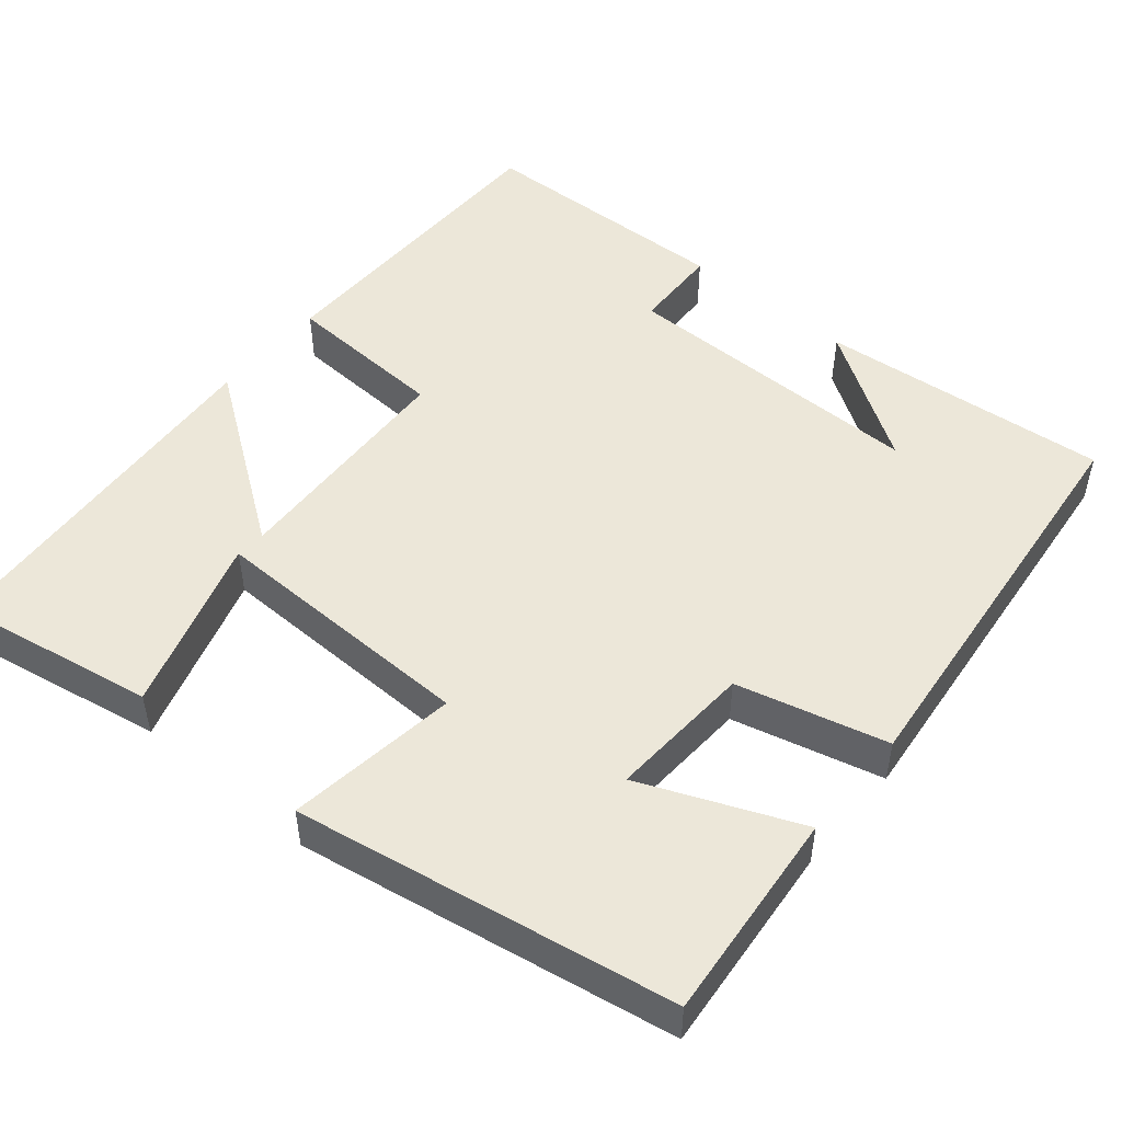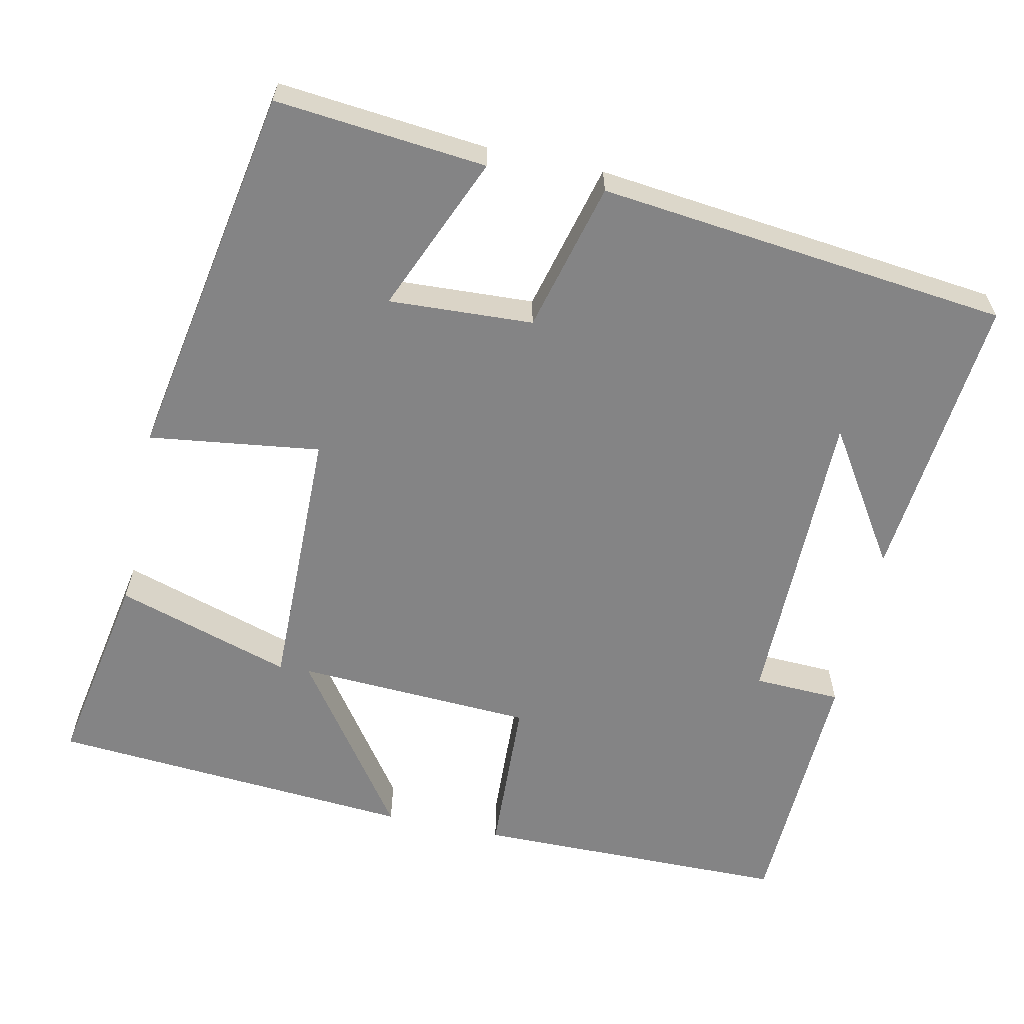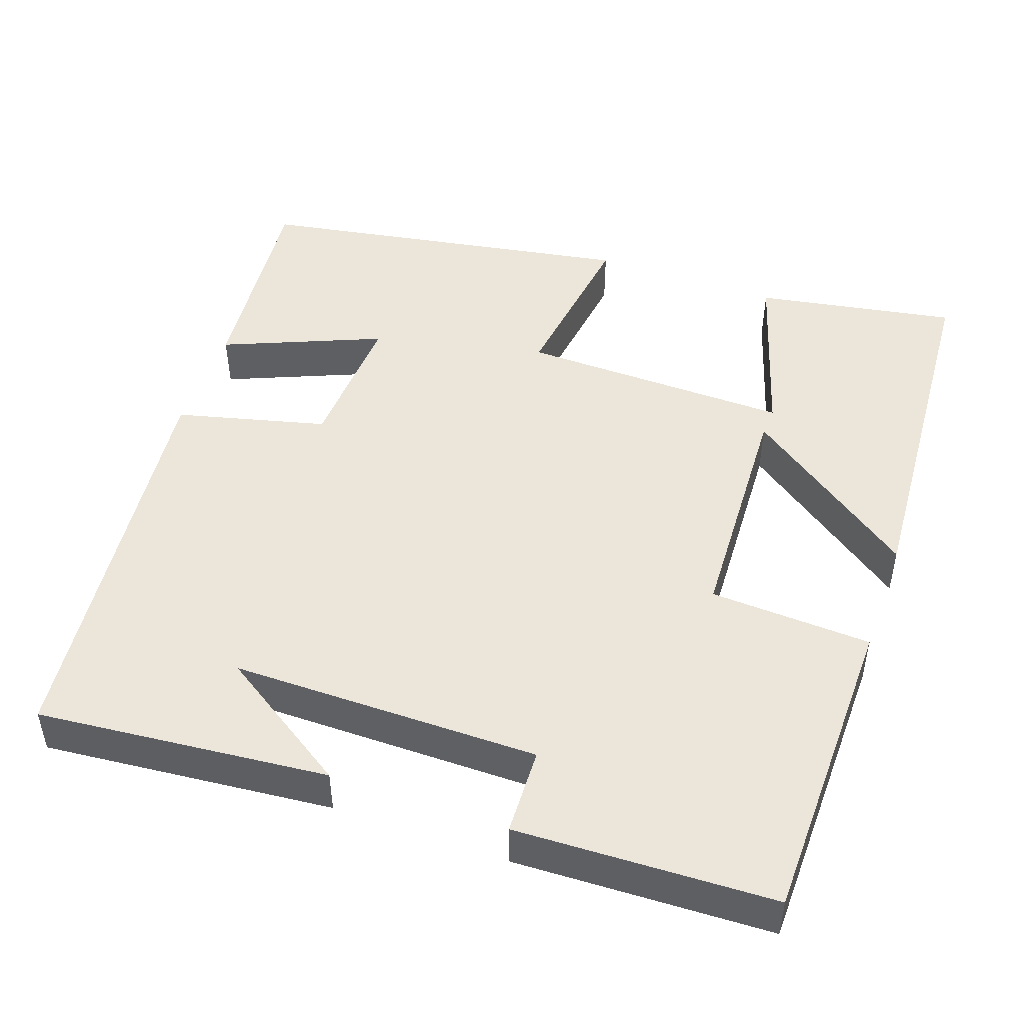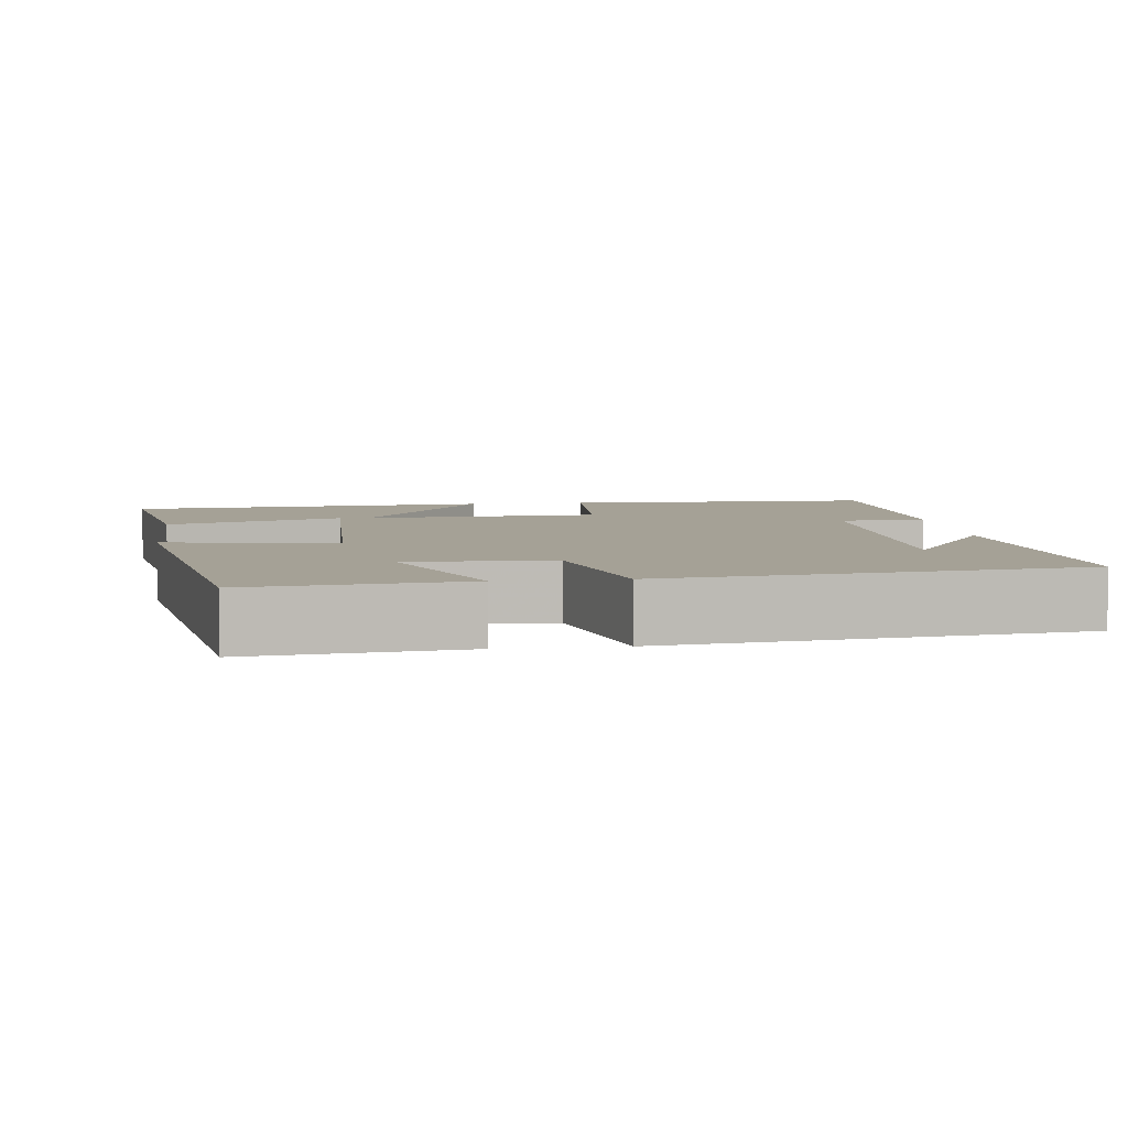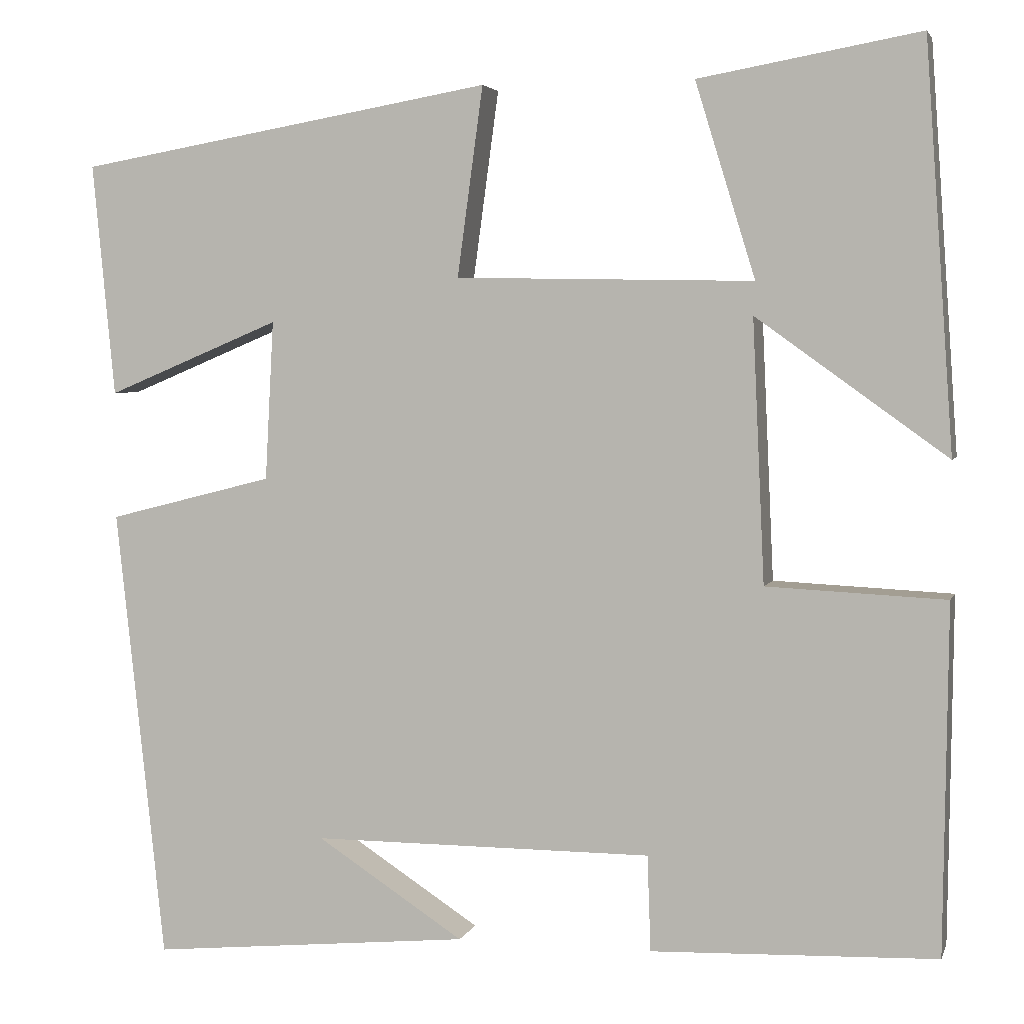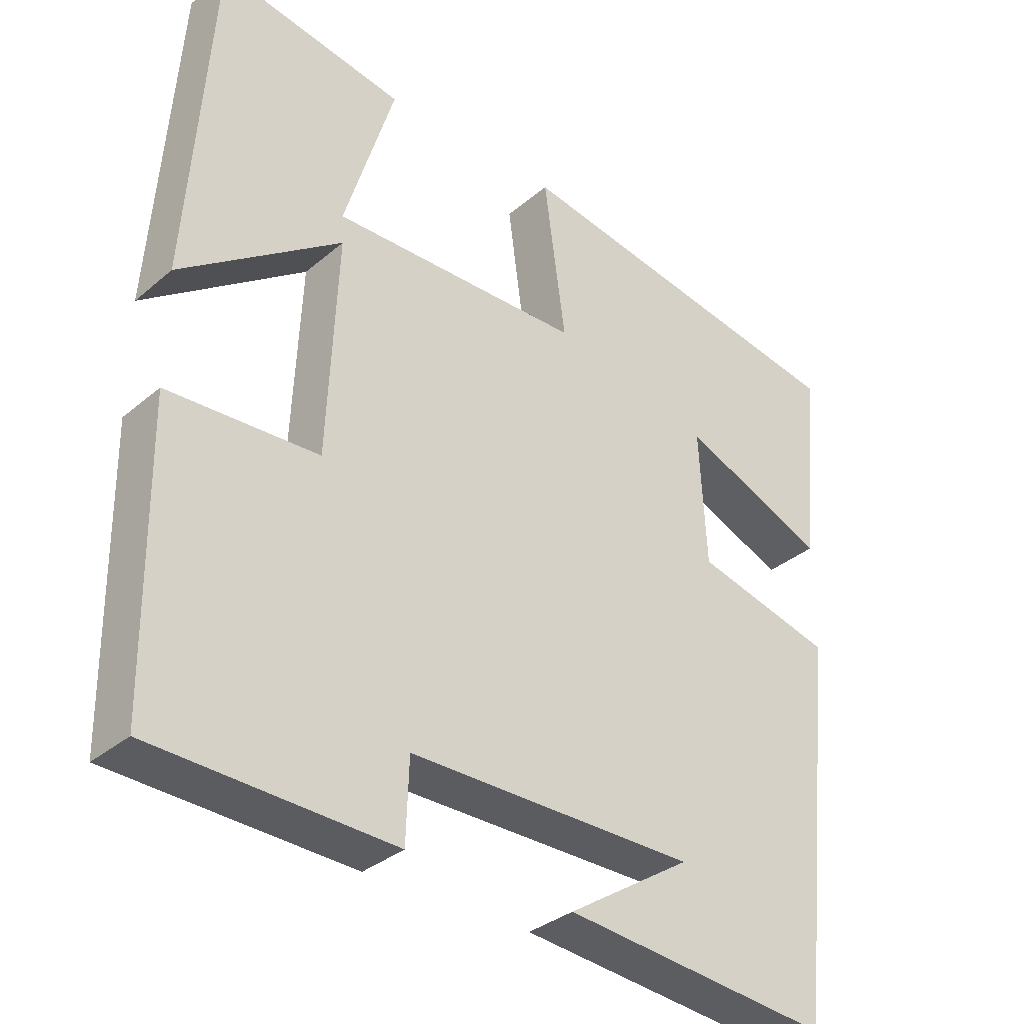
<metadata>
{"format":"obj","ext":"obj","renderer":"f3d","projection":"perspective","resolution":1024,"background":"white","views":[{"elev":49.9,"azim":40.0,"up":"+Y"},{"elev":-61.5,"azim":77.7,"up":"+Y"},{"elev":48.2,"azim":-160.5,"up":"+Y"},{"elev":6.0,"azim":83.0,"up":"+Y"},{"elev":3.9,"azim":-165.4,"up":"+Z"},{"elev":-33.6,"azim":-41.1,"up":"+Z"}]}
</metadata>
<code>
v -0.495 0.07 -0.488
v -0.5 0.07 -0.082
v -0.291 0.07 -0.072
v -0.277 0.07 0.234
v -0.5 0.07 0.074
v -0.467 0.07 0.546
v -0.209 0.07 0.5
v -0.279 0.07 0.273
v 0.069 0.07 0.279
v 0.039 0.07 0.5
v 0.526 0.07 0.415
v 0.5 0.07 0.143
v 0.297 0.07 0.228
v 0.307 0.07 0.042
v 0.5 0.07 -0.007
v 0.443 0.07 -0.536
v 0.068 0.07 -0.5
v 0.24 0.07 -0.388
v -0.158 0.07 -0.388
v -0.162 0.07 -0.5
v -0.495 0 -0.488
v -0.5 0 -0.082
v -0.291 0 -0.072
v -0.277 0 0.234
v -0.5 0 0.074
v -0.467 0 0.546
v -0.209 0 0.5
v -0.279 0 0.273
v 0.069 0 0.279
v 0.039 0 0.5
v 0.526 0 0.415
v 0.5 0 0.143
v 0.297 0 0.228
v 0.307 0 0.042
v 0.5 0 -0.007
v 0.443 0 -0.536
v 0.068 0 -0.5
v 0.24 0 -0.388
v -0.158 0 -0.388
v -0.162 0 -0.5
f 19 20 1 2
f 18 19 2 3
f 16 17 18
f 14 15 16 18
f 13 14 18 3
f 10 11 12 13
f 9 10 13
f 8 9 13
f 5 6 7 8
f 4 5 8
f 4 8 13
f 3 4 13
f 22 21 40 39
f 23 22 39 38
f 38 37 36
f 38 36 35 34
f 23 38 34 33
f 33 32 31 30
f 33 30 29
f 33 29 28
f 28 27 26 25
f 28 25 24
f 33 28 24
f 33 24 23
f 1 21 22 2
f 2 22 23 3
f 3 23 24 4
f 4 24 25 5
f 5 25 26 6
f 6 26 27 7
f 7 27 28 8
f 8 28 29 9
f 9 29 30 10
f 10 30 31 11
f 11 31 32 12
f 12 32 33 13
f 13 33 34 14
f 14 34 35 15
f 15 35 36 16
f 16 36 37 17
f 17 37 38 18
f 18 38 39 19
f 19 39 40 20
f 20 40 21 1

</code>
